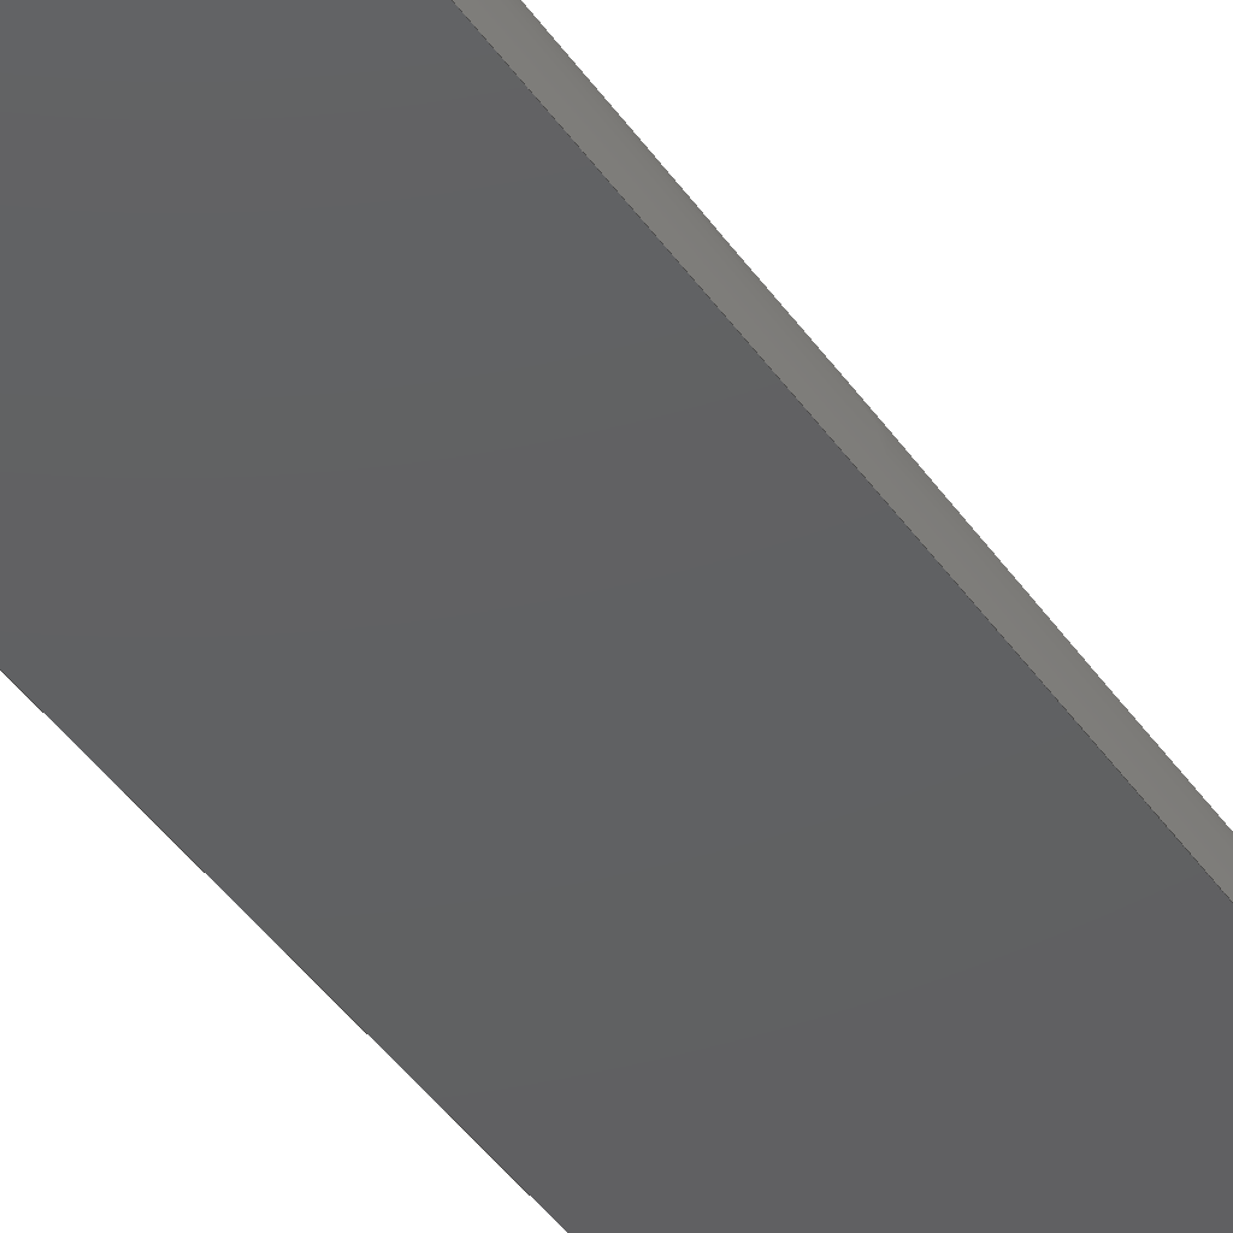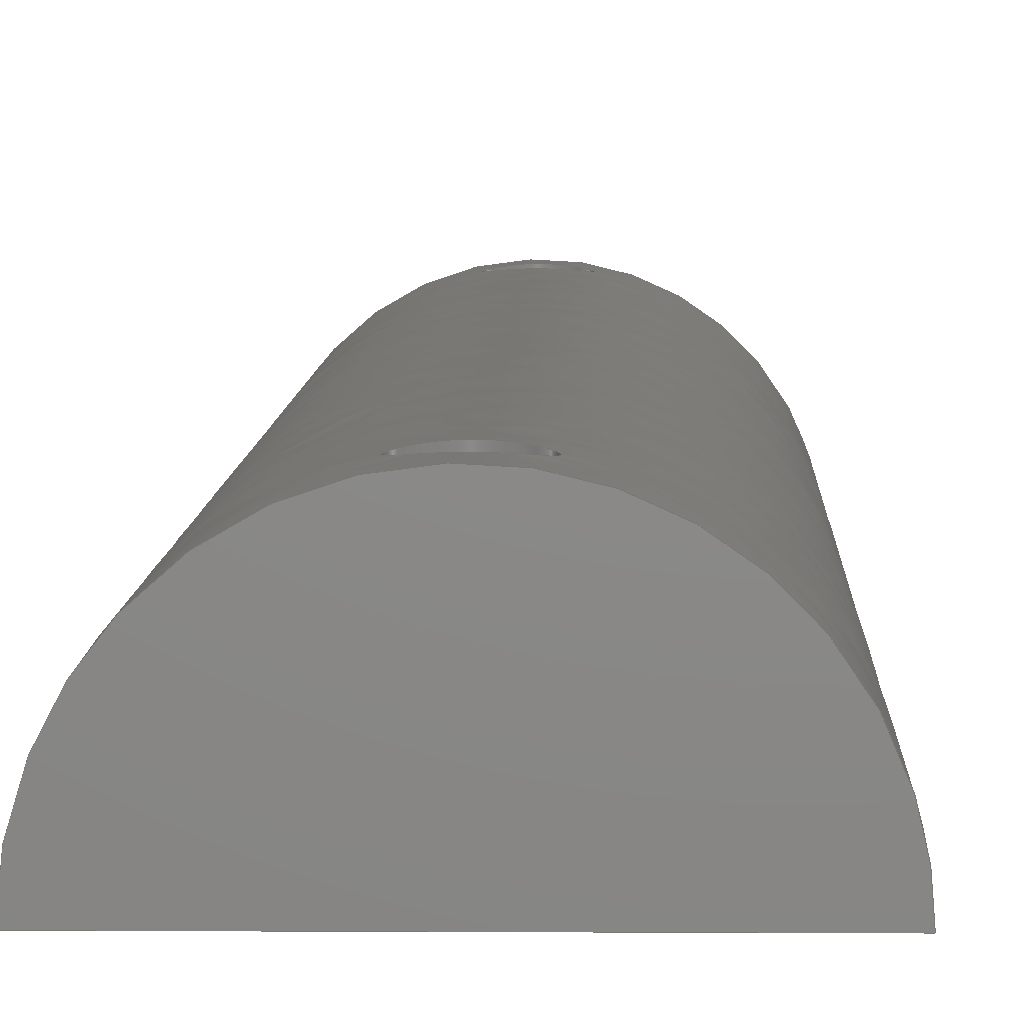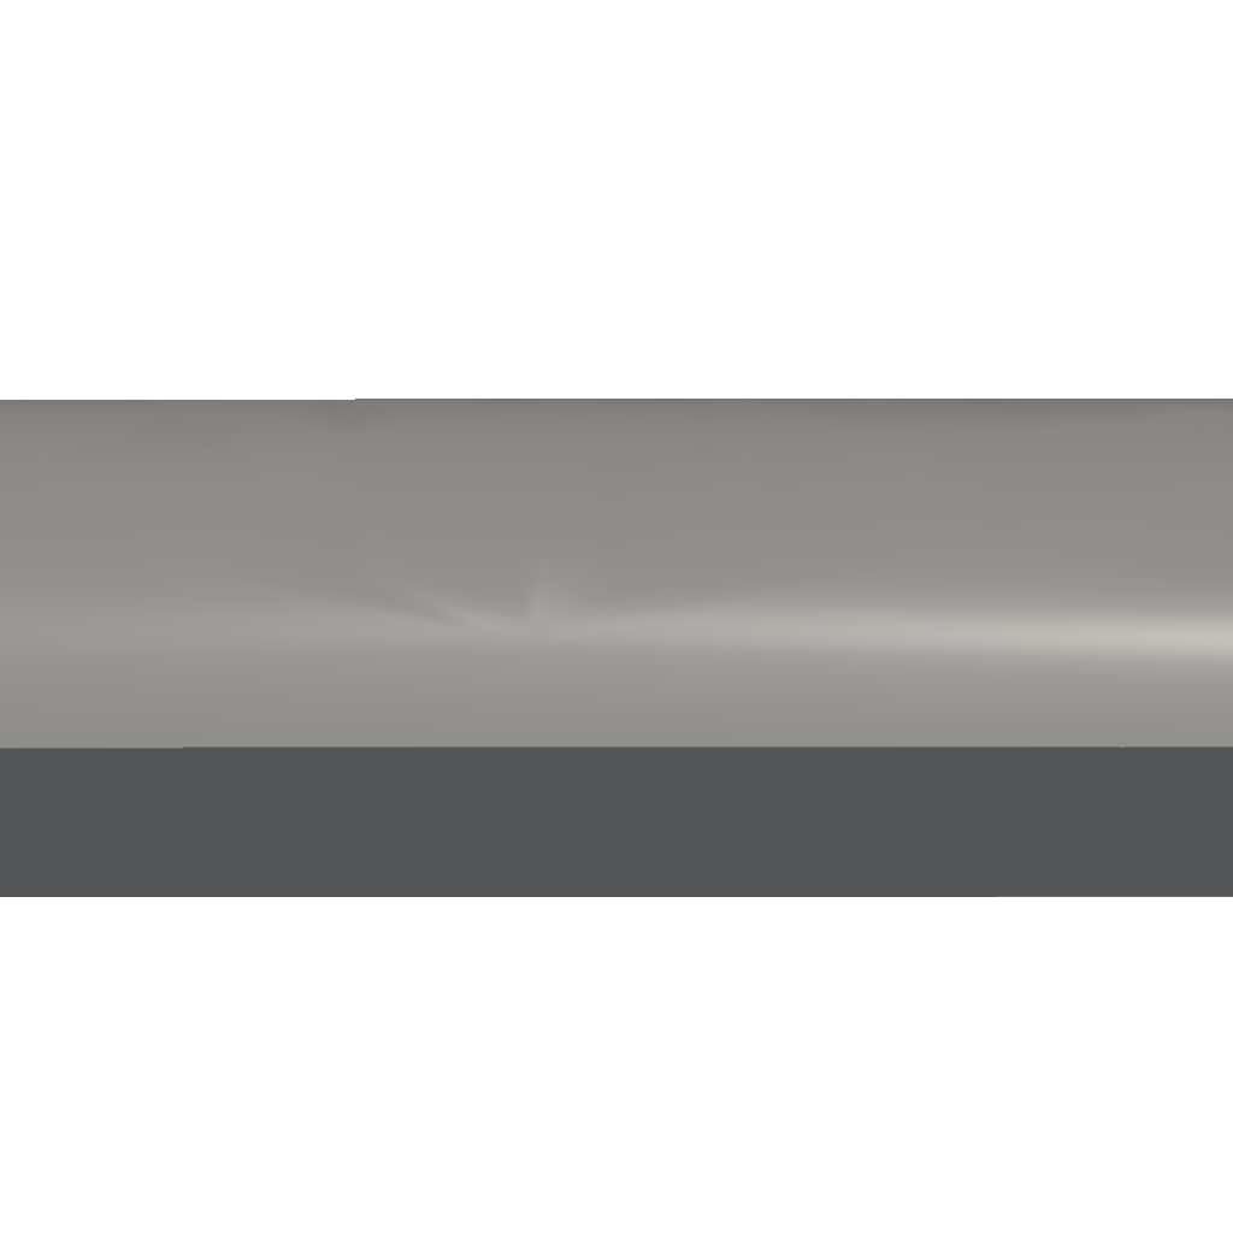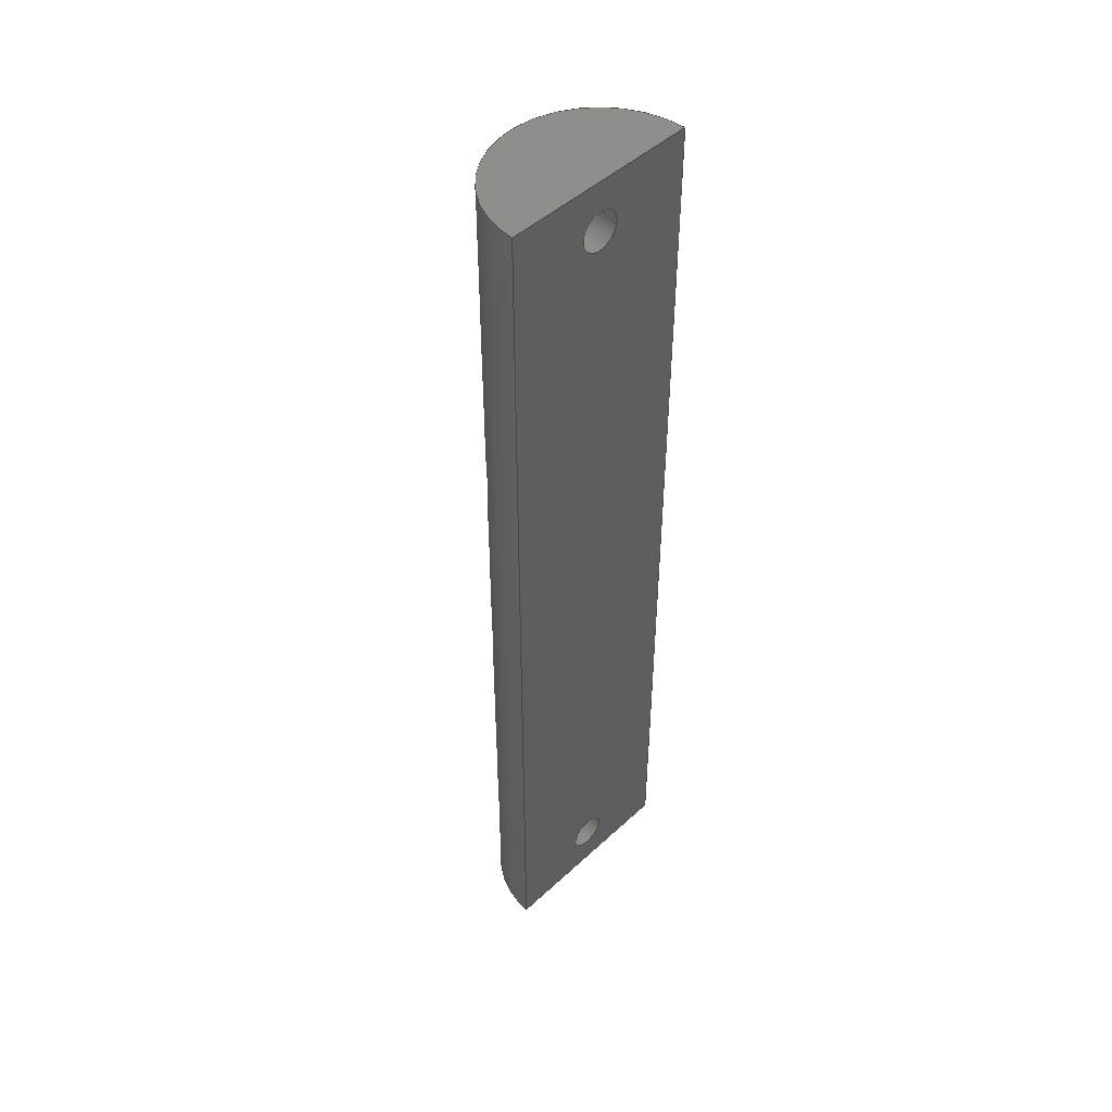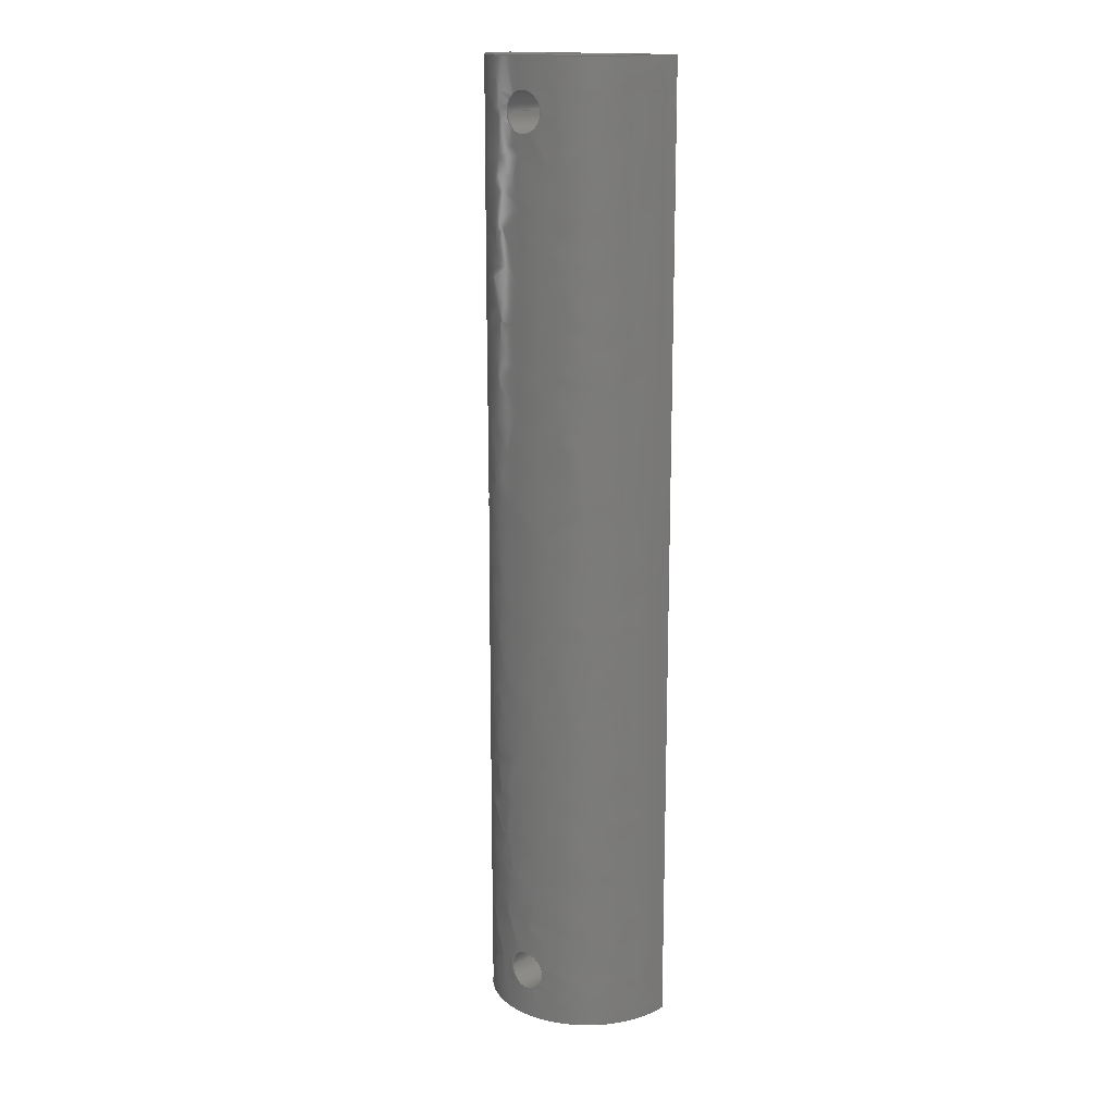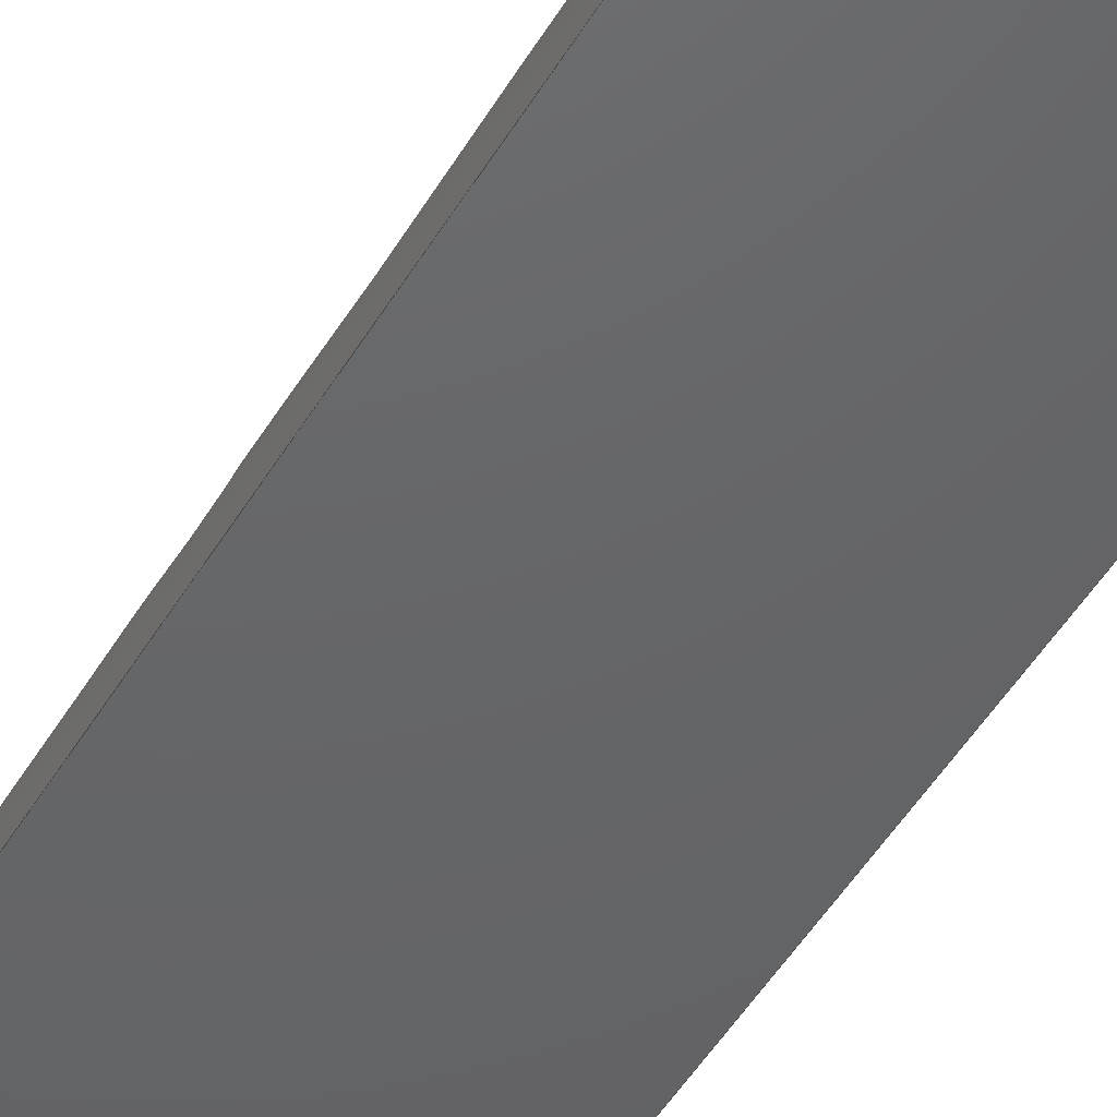
<metadata>
{"format":"iges","ext":"iges","renderer":"f3d","projection":"perspective","resolution":1024,"background":"white","views":[{"elev":-42.0,"azim":-148.5,"up":"+Z"},{"elev":4.7,"azim":1.2,"up":"+Z"},{"elev":-11.5,"azim":90.2,"up":"+Z"},{"elev":47.8,"azim":134.1,"up":"+Y"},{"elev":15.7,"azim":39.2,"up":"+Y"},{"elev":-46.1,"azim":151.5,"up":"+Z"}]}
</metadata>
<code>

,,17HShaker Fixture v1,17HShaker Fixture v1,7Hunknown,7Hunknown,32,38,7,
99,15,,1,2,2HMM,1,0.08,15H2.022e+07,0.01,1e+04,7Hunknown,7Hunkno
wn,11,0,15H2.02e+07;
     186       1                                                00000000
     186             -83       1       0                               0
     514       2                                                00010000
     514                       1       1                               0
     510       3                                                00010000
     510             -83       1       1                               0
     510       4                                                00010000
     510             -83       1       1                               0
     510       5                                                00010000
     510             -83       1       1                               0
     510       6                                                00010000
     510             -83       1       1                               0
     510       7                                                00010000
     510             -83       1       1                               0
     510       8                                                00010000
     510             -83       1       1                               0
     508       9                                                00010000
     508                       1       1                               0
     508      10                                                00010000
     508                       1       1                               0
     508      11                                                00010000
     508                       1       1                               0
     508      12                                                00010000
     508                       1       1                               0
     508      13                                                00010000
     508                       1       1                               0
     508      14                                                00010000
     508                       1       1                               0
     508      15                                                00010000
     508                       1       1                               0
     508      16                                                00010000
     508                       1       1                               0
     508      17                                                00010000
     508                       1       1                               0
     508      18                                                00010000
     508                       1       1                               0
     126      19                                                00010000
     126       0               8       0                               0
     126      27                                                00010000
     126       0               2       0                               0
     126      29                                                00010000
     126       0              23       0                               0
     126      52                                                00010000
     126       0              24       0                               0
     126      76                                                00010000
     126       0               8       0                               0
     126      84                                                00010000
     126       0               3       0                               0
     126      87                                                00010000
     126       0              23       0                               0
     126     110                                                00010000
     126       0              24       0                               0
     126     134                                                00010000
     126       0               5       0                               0
     126     139                                                00010000
     126       0               3       0                               0
     126     142                                                00010000
     126       0               5       0                               0
     126     147                                                00010000
     126       0               2       0                               0
     126     149                                                00010000
     126       0               2       0                               0
     126     151                                                00010000
     126       0               2       0                               0
     128     153                                                00010000
     128       0     -83      11       0                               0
     128     164                                                00010000
     128       0     -83      11       0                               0
     128     175                                                00010000
     128       0     -83       7       0                               0
     128     182                                                00010000
     128       0     -83       3       0                               0
     128     185                                                00010000
     128       0     -83       4       0                               0
     128     189                                                00010000
     128       0     -83       3       0                               0
     502     192                                                00010000
     502                       4       1                               0
     504     196                                                00010001
     504                       4       1                               0
     406     200                                                00000000
     406                       1      15                               0
     314     201                                                00000200
     314                       2       0                               0
186,3,1,0,0,1,81;                                                      1
514,6,5,1,7,1,9,1,11,1,13,1,15,1;                                      3
510,65,1,1,17;                                                         5
510,67,1,1,19;                                                         7
510,69,3,1,21,23,25;                                                   9
510,71,3,1,27,29,31;                                                  11
510,73,1,1,33;                                                        13
510,75,1,1,35;                                                        15
508,5,0,79,1,0,0,0,79,2,1,0,0,79,3,0,0,0,79,4,0,0,0,79,2,0,0;         17
508,5,0,79,5,0,0,0,79,6,1,0,0,79,7,0,0,0,79,8,0,0,0,79,6,0,0;         19
508,4,0,79,9,1,0,0,79,10,1,0,0,79,11,0,0,0,79,12,0,0;                 21
508,2,0,79,3,1,0,0,79,4,1,0;                                          23
508,2,0,79,7,1,0,0,79,8,1,0;                                          25
508,4,0,79,13,1,0,0,79,12,1,0,0,79,14,0,0,0,79,10,0,0;                27
508,1,0,79,1,1,0;                                                     29
508,1,0,79,5,1,0;                                                     31
508,2,0,79,14,1,0,0,79,11,1,0;                                        33
508,2,0,79,13,0,0,0,79,9,0,0;                                         35
126,8,2,0,1,0,0,-3.142,-3.142,                  37
-3.142,-1.571,-1.571,0,0,            37
1.571,1.571,3.142,                     37
3.142,3.142,1,0.7071,1,            37
0.7071,1,0.7071,1,0.7071,1,       37
-2,5,0,-2,3,0,1.225D-16,3,0,2,3,0,2,5,        37
0,2,7,0,1.225D-16,7,0,-2,7,0,-2,5,0,           37
-3.142,3.142,0,0,0;                          37
126,1,1,0,0,1,0,0,0,4.899,4.899,1,1,        39
-2,5,0,-2,5,9.798,0,4.899,0,0,0;       39
126,17,3,0,0,1,0,0,0,0,0,0.07556,                      41
0.07556,0.1511,0.1511,               41
0.2267,0.2267,0.3022,                41
0.3022,0.3778,0.3778,                41
0.4533,0.4533,0.5289,                41
0.5289,0.6045,0.6045,                41
0.6045,0.6045,1,1,1,1,1,1,1,1,1,       41
1,1,1,1,1,1,1,1,1,2,5,9.798,2,                 41
4.748,9.798,1.95,                    41
4.48,9.809,1.745,                   41
3.987,9.847,1.591,                   41
3.763,9.874,1.237,                   41
3.409,9.925,1.013,                     41
3.255,9.952,0.52,                  41
3.05,9.99,0.2518,3,10,           41
-0.2518,3,10,-0.52,3.05,         41
9.99,-1.013,3.255,                  41
9.952,-1.237,3.409,                    41
9.925,-1.591,3.763,                  41
9.874,-1.745,3.987,                  41
9.847,-1.95,4.48,                  41
9.809,-2,4.748,9.798,-2,5,         41
9.798,0,0.6045,0,0,0;                       41
126,17,3,0,0,1,0,0.6045,0.6045,                 43
0.6045,0.6045,0.68,                43
0.68,0.7556,0.7556,                43
0.8311,0.8311,0.9067,                43
0.9067,0.9822,0.9822,                43
1.058,1.058,1.133,                   43
1.133,1.209,1.209,                   43
1.209,1.209,1,1,1,1,1,1,1,1,1,1,      43
1,1,1,1,1,1,1,1,-2,5,9.798,-2,                  43
5.252,9.798,-1.95,                   43
5.52,9.809,-1.745,                  43
6.013,9.847,-1.591,                  43
6.237,9.874,-1.237,                  43
6.591,9.925,-1.013,                    43
6.745,9.952,-0.52,                 43
6.95,9.99,-0.2518,7,10,          43
0.2518,7,10,0.52,6.95,          43
9.99,1.013,6.745,                   43
9.952,1.237,6.591,                     43
9.925,1.591,6.237,                   43
9.874,1.745,6.013,                   43
9.847,1.95,5.52,                   43
9.809,2,5.252,9.798,2,5,          43
9.798,0.6045,1.209,0,0,0;         43
126,8,2,0,1,0,0,-3.142,-3.142,                  45
-3.142,-1.571,-1.571,0,0,            45
1.571,1.571,3.142,                     45
3.142,3.142,1,0.7071,1,            45
0.7071,1,0.7071,1,0.7071,1,       45
-2,91.2,0,-2,89.2,0,1.225D-16,89.2,0,2,89.2,0,      45
2,91.2,0,2,93.2,0,1.225D-16,93.2,0,-2,93.2,0,       45
-2,91.2,0,-3.142,3.142,0,0,0;              45
126,1,1,0,0,1,0,0,0,4.899,4.899,1,1,        47
-2,91.2,0,-2,91.2,9.798,0,4.899,0,0,      47
0;                                                                   47
126,17,3,0,0,1,0,0,0,0,0,0.07556,                      49
0.07556,0.1511,0.1511,               49
0.2267,0.2267,0.3022,                49
0.3022,0.3778,0.3778,                49
0.4533,0.4533,0.5289,                49
0.5289,0.6045,0.6045,                49
0.6045,0.6045,1,1,1,1,1,1,1,1,1,       49
1,1,1,1,1,1,1,1,1,2,91.2,9.798,2,               49
90.95,9.798,1.95,                   49
90.68,9.809,1.745,                   49
90.19,9.847,1.591,                   49
89.96,9.874,1.237,                    49
89.61,9.925,1.013,                    49
89.45,9.952,0.52,                  49
89.25,9.99,0.2518,89.2,10,         49
-0.2518,89.2,10,-0.52,89.25,      49
9.99,-1.013,89.45,                  49
9.952,-1.237,89.61,                   49
9.925,-1.591,89.96,                   49
9.874,-1.745,90.19,                  49
9.847,-1.95,90.68,                  49
9.809,-2,90.95,9.798,-2,91.2,      49
9.798,0,0.6045,0,0,0;                       49
126,17,3,0,0,1,0,0.6045,0.6045,                 51
0.6045,0.6045,0.68,                51
0.68,0.7556,0.7556,                51
0.8311,0.8311,0.9067,                 51
0.9067,0.9822,0.9822,                   51
1.058,1.058,1.133,                   51
1.133,1.209,1.209,                   51
1.209,1.209,1,1,1,1,1,1,1,1,1,1,      51
1,1,1,1,1,1,1,1,-2,91.2,9.798,-2,                51
91.45,9.798,-1.95,                  51
91.72,9.809,-1.745,                  51
92.21,9.847,-1.591,                  51
92.44,9.874,-1.237,                   51
92.79,9.925,-1.013,                   51
92.95,9.952,-0.52,                 51
93.15,9.99,-0.2518,93.2,10,        51
0.2518,93.2,10,0.52,93.15,        51
9.99,1.013,92.95,                   51
9.952,1.237,92.79,                    51
9.925,1.591,92.44,                    51
9.874,1.745,92.21,                   51
9.847,1.95,91.72,                   51
9.809,2,91.45,9.798,2,91.2,        51
9.798,0.6045,1.209,0,0,0;         51
126,4,2,0,0,0,0,0,0,0,1.571,1.571,             53
3.142,3.142,3.142,1,                53
0.7071,1,0.7071,1,-10,0,0,-10,0,         53
10,-6.123D-16,0,10,10,0,10,10,0,                   53
3.445D-15,0,3.142,0,0,0;                    53
126,1,1,0,0,1,0,0,0,9.62,9.62,1,1,10,0,                         55
3.445D-15,10,96.2,3.445D-15,0,9.62,0,        55
0,0;                                                                55
126,4,2,0,0,0,0,0,0,0,1.571,1.571,             57
3.142,3.142,3.142,1,                57
0.7071,1,0.7071,1,-10,96.2,0,-10,          57
96.2,10,-6.123D-16,96.2,10,10,96.2,10,10,96.2,        57
3.445D-15,0,3.142,0,0,0;                    57
126,1,1,0,0,1,0,0,0,9.62,9.62,1,1,-10,0,0,-10,96.2,0,        59
0,9.62,0,0,0;                                                     59
126,1,1,0,0,1,0,-1,-1,1,1,1,1,10,0,0,-10,0,0,-1,1,      61
0,0,0;                                                             61
126,1,1,0,0,1,0,-1,-1,1,1,1,1,10,96.2,0,-10,96.2,0,         63
-1,1,0,0,0;                                                      63
128,1,8,1,2,0,1,0,0,1,0,0,5,5,-3.142,                  65
-3.142,-3.142,-1.571,                 65
-1.571,0,0,1.571,1.571,               65
3.142,3.142,3.142,1,1,             65
0.7071,0.7071,1,1,0.7071,          65
0.7071,1,1,0.7071,0.7071,1,       65
1,0.7071,0.7071,1,1,-2,5,0,-2,5,        65
10,-2,3,0,-2,3,10,0,3,0,0,3,10,2,3,0,2,3,10,       65
2,5,0,2,5,10,2,7,0,2,7,10,0,7,0,0,7,10,-2,7,      65
0,-2,7,10,-2,5,0,-2,5,10,0,5,-3.142,           65
3.142;                                                     65
128,1,8,1,2,0,1,0,0,1,0,0,5,5,-3.142,                  67
-3.142,-3.142,-1.571,                 67
-1.571,0,0,1.571,1.571,               67
3.142,3.142,3.142,1,1,             67
0.7071,0.7071,1,1,0.7071,          67
0.7071,1,1,0.7071,0.7071,1,       67
1,0.7071,0.7071,1,1,-2,91.2,0,-2,         67
91.2,10,-2,89.2,0,-2,89.2,10,0,89.2,0,0,89.2,10,2,          67
89.2,0,2,89.2,10,2,91.2,0,2,91.2,10,2,93.2,0,2,93.2,        67
10,0,93.2,0,0,93.2,10,-2,93.2,0,-2,93.2,10,-2,91.2,0,      67
-2,91.2,10,0,5,-3.142,3.142;                67
128,1,4,1,2,0,0,0,0,0,0,0,9.62,9.62,0,0,0,1.571,       69
1.571,3.142,3.142,                    69
3.142,1,1,0.7071,0.7071,1,        69
1,0.7071,0.7071,1,1,-10,96.2,0,-10,       69
0,0,-10,96.2,10,-10,0,10,0,96.2,10,0,0,10,10,96.2,       69
10,10,0,10,10,96.2,2.22D-15,10,0,                  69
2.22D-15,0,9.62,0,3.142;                     69
128,1,1,1,1,0,0,1,0,0,-0.001,-0.001,2.001,2.001,-0.001,-0.001,        71
9.621,9.621,1,1,1,1,10.01,-0.01,0,-10.01,-0.01,0,10.01,         71
96.21,0,-10.01,96.21,0,-0.001,2.001,-0.001,9.621;                   71
128,1,1,1,1,0,0,1,0,0,-1.001,-1.001,1.001,1.001,-0.501,-0.501,        73
0.501,0.501,1,1,1,1,-10.01,96.2,10.01,10.01,96.2,10.01,           73
-10.01,96.2,-0.01,10.01,96.2,-0.01,-1.001,1.001,        73
-0.501,0.501;                                                         73
128,1,1,1,1,0,0,1,0,0,-1.001,-1.001,1.001,1.001,-0.501,-0.501,        75
0.501,0.501,1,1,1,1,10.01,0,10.01,-10.01,0,10.01,10.01,0,      75
-0.01,-10.01,0,-0.01,-1.001,1.001,-0.501,0.501;        75
502,10,-2,5,0,-2,5,9.798,2,5,9.798,      77
-2,91.2,0,-2,91.2,9.798,2,91.2,9.798,       77
-10,0,0,10,0,3.445D-15,10,96.2,                      77
3.445D-15,-10,96.2,0;                                    77
504,14,37,77,1,77,1,39,77,1,77,2,41,77,3,77,2,43,77,2,77,3,45,        79
77,4,77,4,47,77,4,77,5,49,77,6,77,5,51,77,5,77,6,53,77,7,77,8,        79
55,77,8,77,9,57,77,10,77,9,59,77,7,77,10,61,77,8,77,7,63,77,9,        79
77,10;                                                                79
406,1,5HBody1;                                                        81
314,62.75,62.75,62.75,13HSteel       83
- Satin;                                                              83
S      1G      3D     84P    202
</code>
